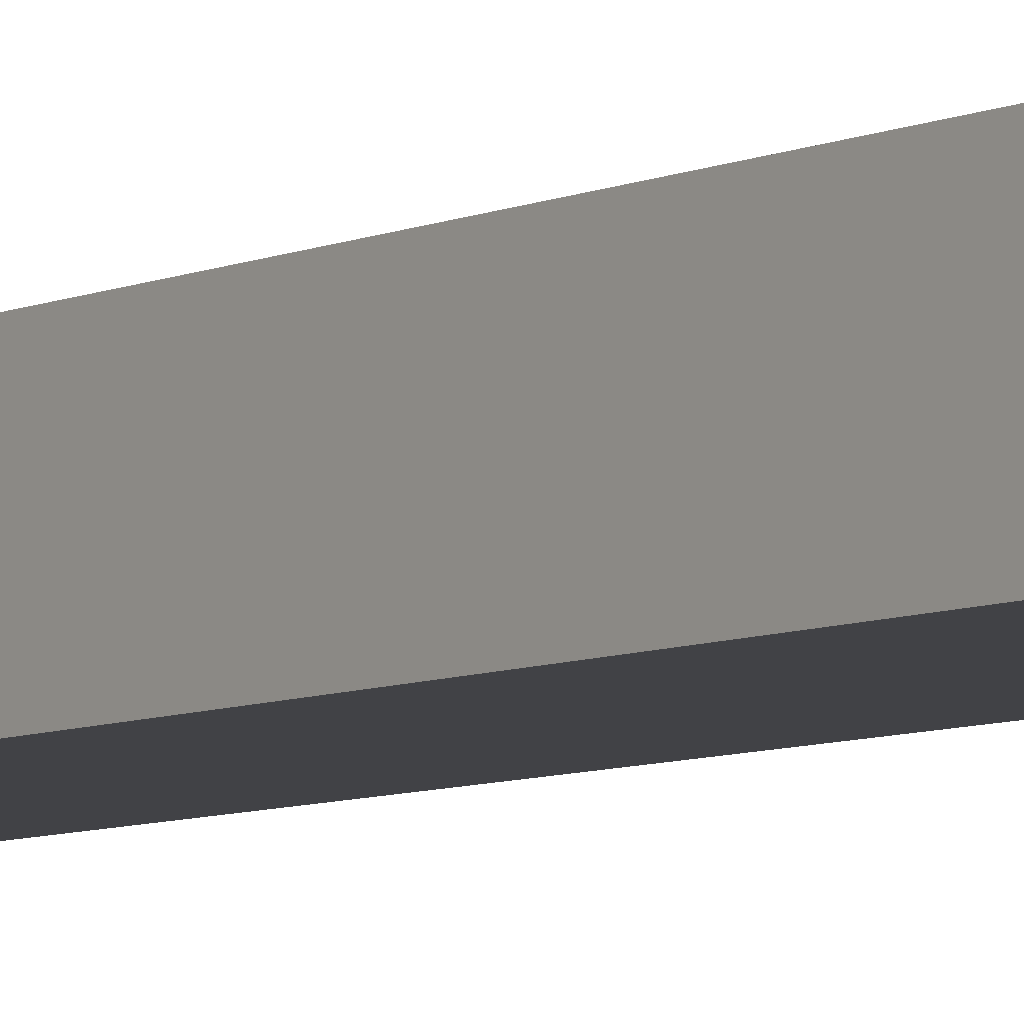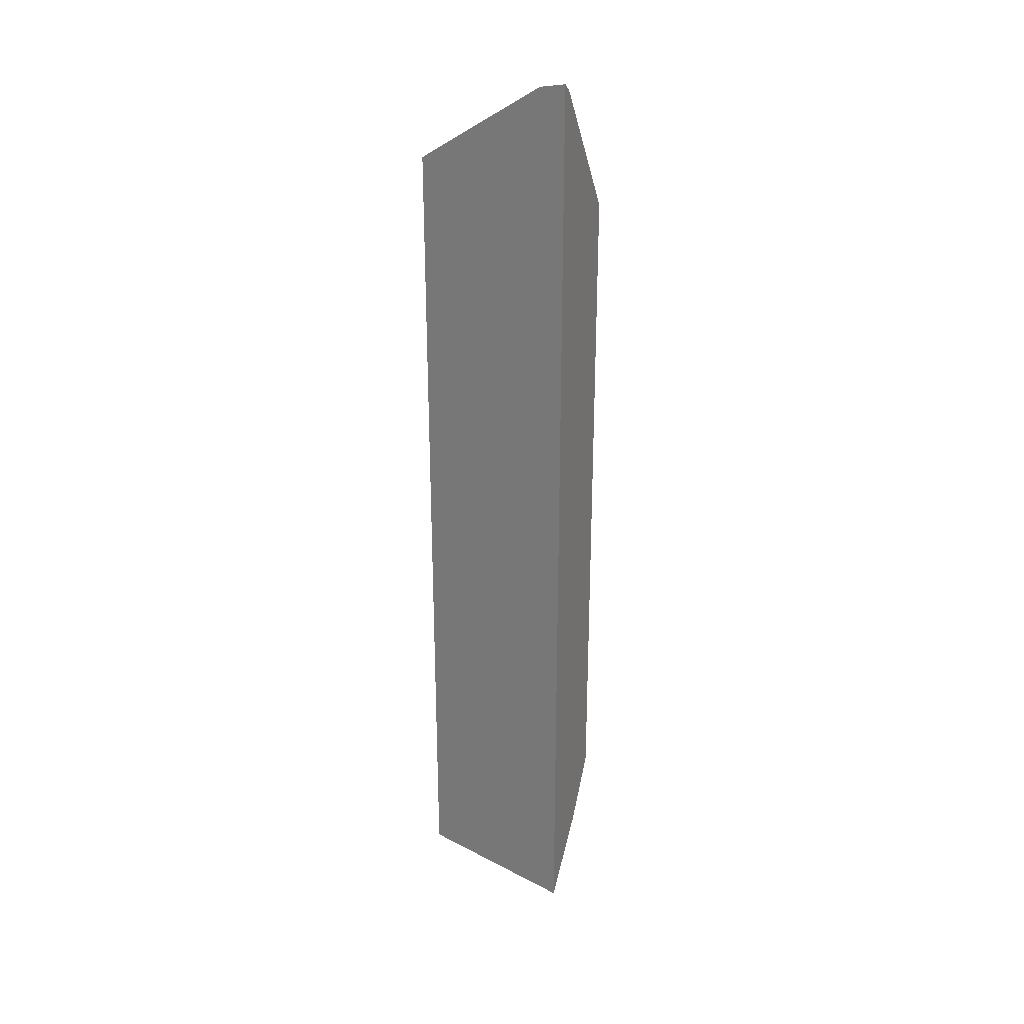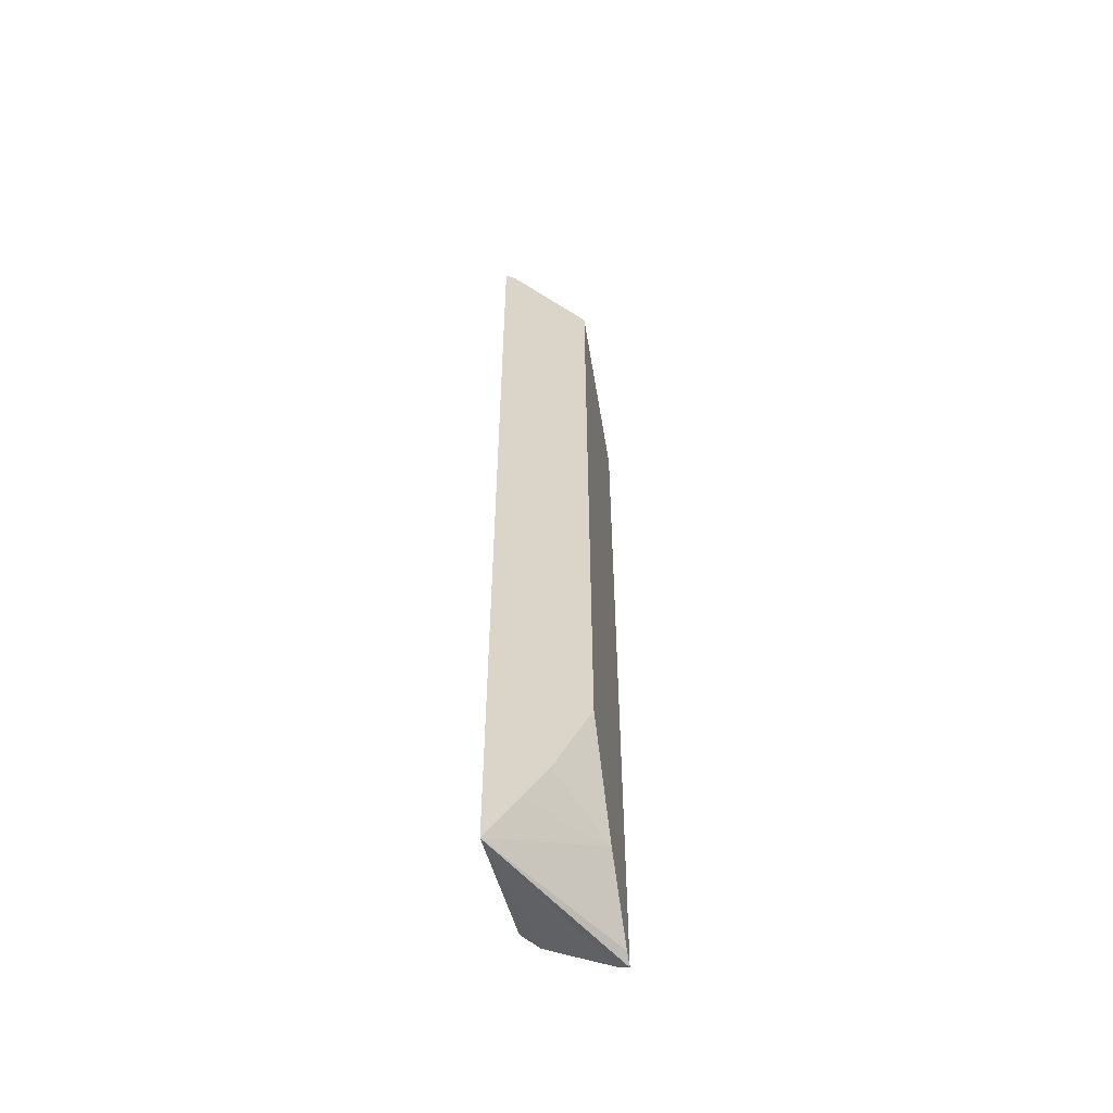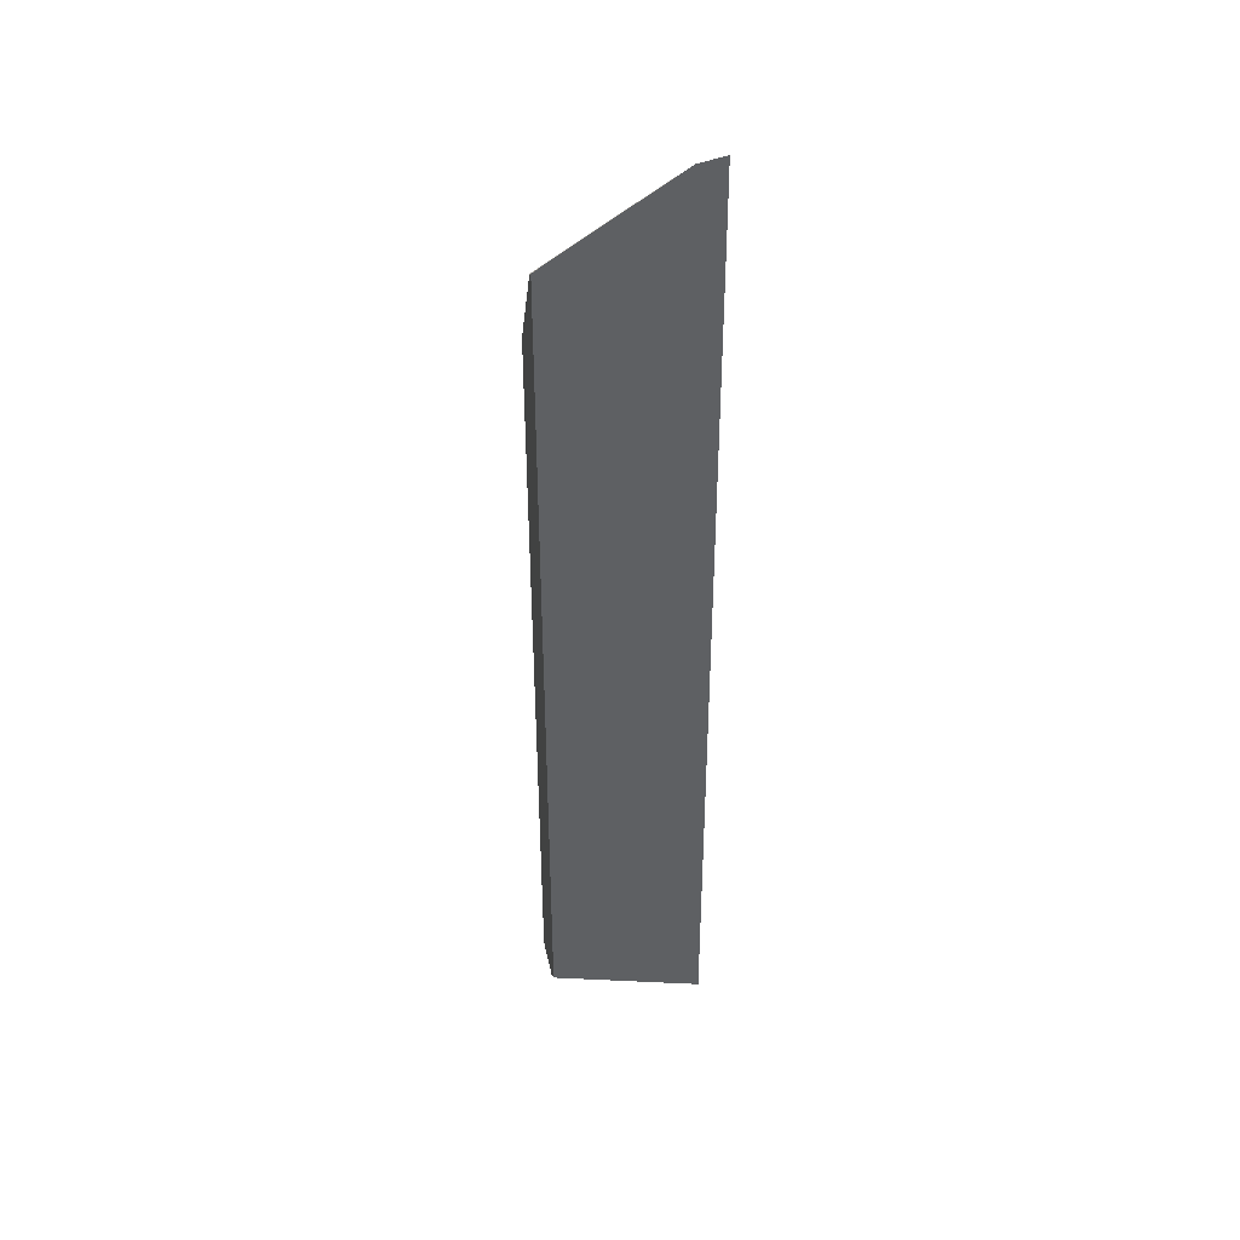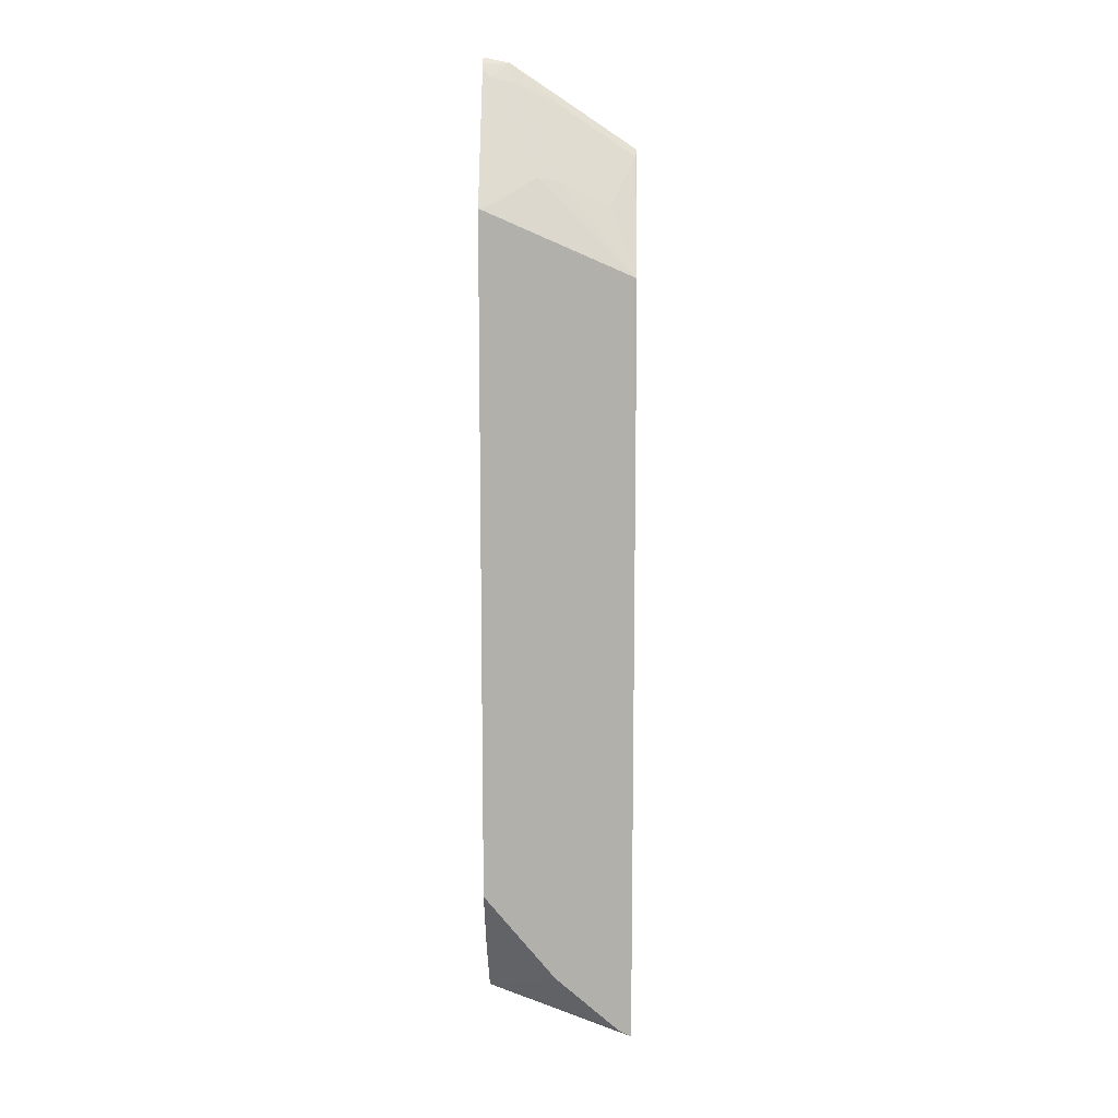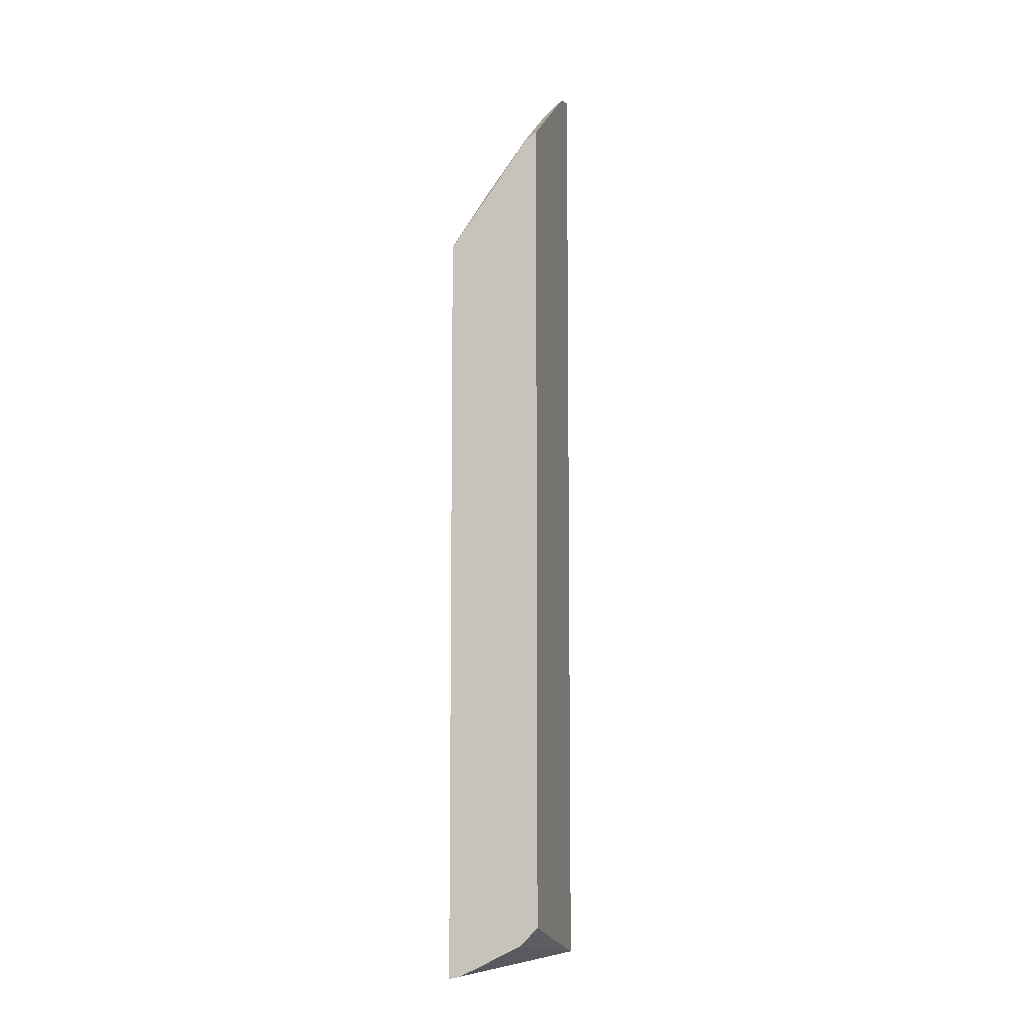
<metadata>
{"format":"obj","ext":"obj","renderer":"f3d","projection":"perspective","resolution":1024,"background":"white","views":[{"elev":-6.7,"azim":-36.3,"up":"+Y"},{"elev":28.6,"azim":-155.6,"up":"+Z"},{"elev":-54.8,"azim":-79.0,"up":"+Z"},{"elev":41.6,"azim":171.6,"up":"+Z"},{"elev":11.2,"azim":1.5,"up":"+Z"},{"elev":-8.1,"azim":104.7,"up":"+Z"}]}
</metadata>
<code>
v 0.1097 -0.4554 0.3688
v 0.1097 -0.4601 0.3649
v 0.1098 -0.4553 0.3689
v 0.1097 -0.4553 0.361
v 0.1097 -0.463 0.3612
v 0.1266 -0.4553 0.3654
v 0.1097 -0.4553 -0.2666
v 0.1151 -0.4657 0.3558
v 0.1097 -0.5166 0.2739
v 0.1295 -0.4631 0.3532
v 0.1609 -0.4631 0.3375
v 0.157 -0.4553 0.3452
v 0.1097 -0.4553 -0.2668
v 0.1097 -0.4554 -0.2668
v 0.1308 -0.4814 0.3244
v 0.1122 -0.5166 0.273
v 0.1465 -0.4971 0.293
v 0.1097 -0.5166 -0.178
v 0.1452 -0.4788 0.3218
v 0.1766 -0.4788 0.3061
v 0.208 -0.4631 0.3061
v 0.2041 -0.4553 0.3138
v 0.1098 -0.4553 -0.2668
v 0.2088 -0.5166 -0.2767
v 0.1097 -0.4555 -0.2667
v 0.2088 -0.5166 0.2311
v 0.1609 -0.4945 0.2904
v 0.1097 -0.4926 -0.2196
v 0.1563 -0.5166 -0.234
v 0.1923 -0.4945 0.2747
v 0.2088 -0.4628 0.3054
v 0.2088 -0.4553 0.3106
v 0.2088 -0.4678 -0.2543
v 0.2088 -0.4992 -0.27
v 0.2088 -0.5095 -0.275
v 0.2088 -0.4553 -0.2418
v 0.2041 -0.5166 -0.2743
v 0.2005 -0.5166 -0.2726
v 0.1993 -0.5166 -0.2716
v 0.158 -0.5166 -0.2359
v 0.1097 -0.4761 -0.2407
v 0.1097 -0.4925 -0.2198
f 21 31 32
f 17 26 27
f 20 30 21
f 19 30 20
f 19 27 30
f 18 28 29
f 17 27 19
f 11 21 12
f 15 17 19
f 14 24 25
f 13 24 14
f 13 23 24
f 12 21 22
f 10 20 11
f 11 20 21
f 21 32 22
f 16 26 17
f 21 30 26
f 28 42 40
f 23 33 34
f 10 19 20
f 40 42 41
f 28 40 29
f 26 30 27
f 25 40 41
f 25 39 40
f 25 38 39
f 25 37 38
f 21 26 31
f 24 31 26
f 24 36 32
f 24 33 36
f 24 34 33
f 24 35 34
f 24 37 25
f 23 36 33
f 23 35 24
f 23 34 35
f 24 32 31
f 10 15 19
f 6 11 12
f 9 24 26
f 3 12 22
f 3 6 12
f 2 6 3
f 2 5 6
f 1 5 2
f 1 9 5
f 1 18 9
f 3 22 32
f 1 28 18
f 1 25 41
f 1 14 25
f 1 7 14
f 1 4 7
f 1 3 4
f 1 2 3
f 9 26 16
f 1 42 28
f 3 32 36
f 1 41 42
f 3 23 13
f 9 37 24
f 3 36 23
f 9 38 37
f 9 39 38
f 9 40 39
f 9 18 29
f 9 17 15
f 9 16 17
f 9 29 40
f 8 15 10
f 7 13 14
f 6 10 11
f 3 13 7
f 6 8 10
f 5 9 8
f 5 8 6
f 8 9 15
f 3 7 4

</code>
